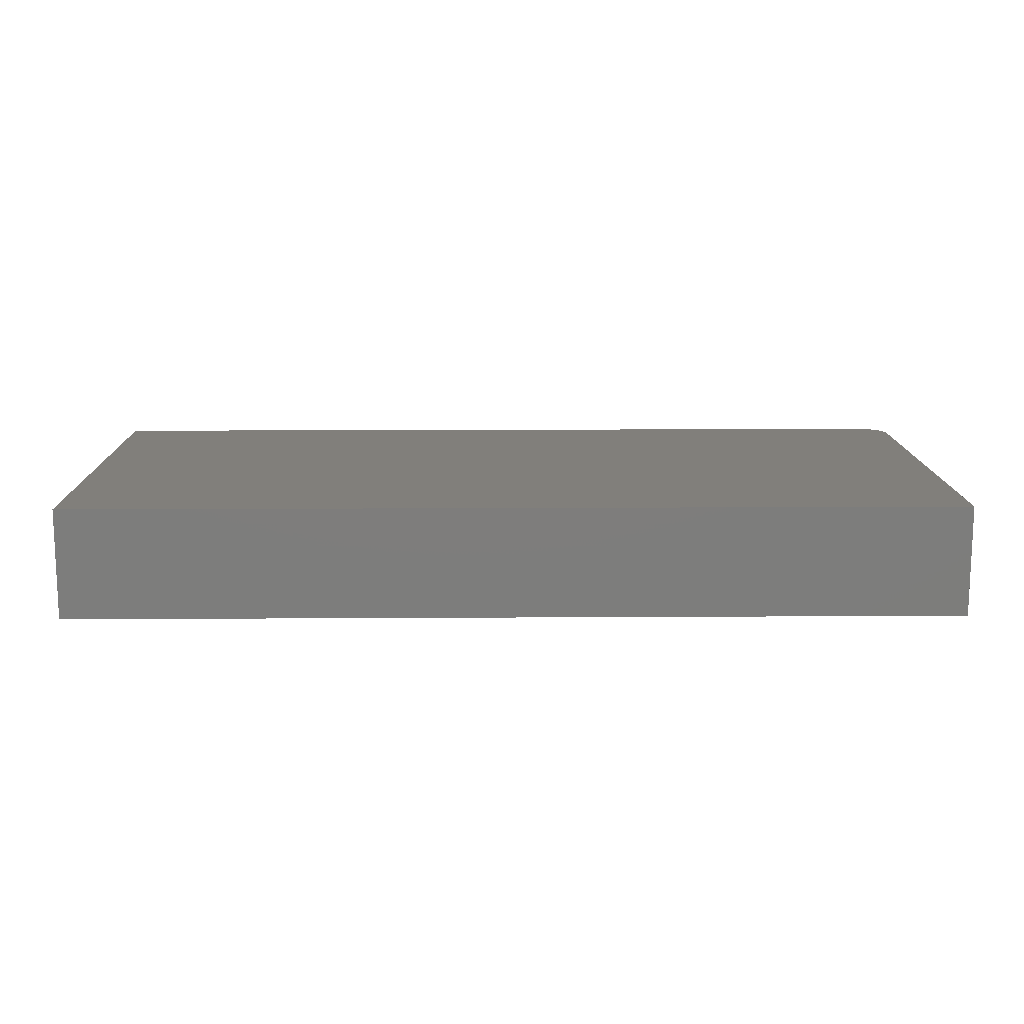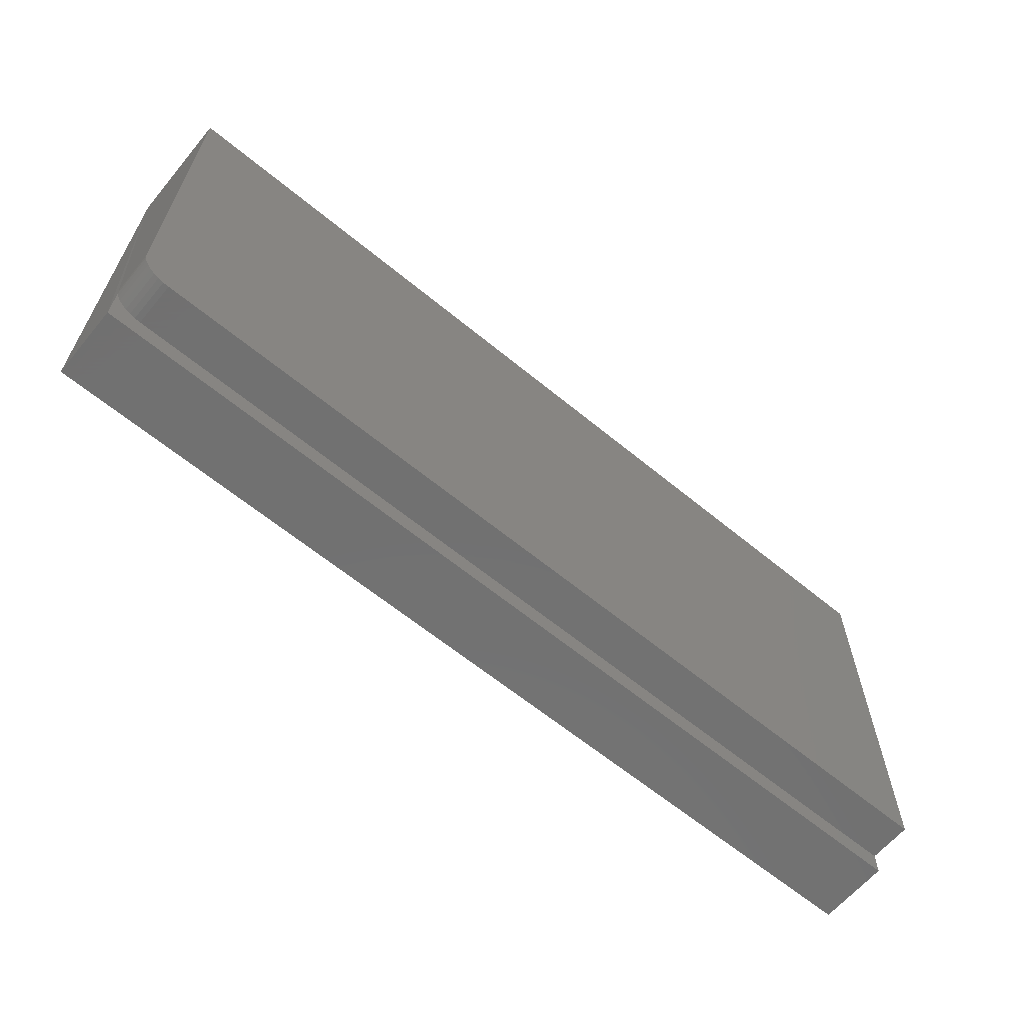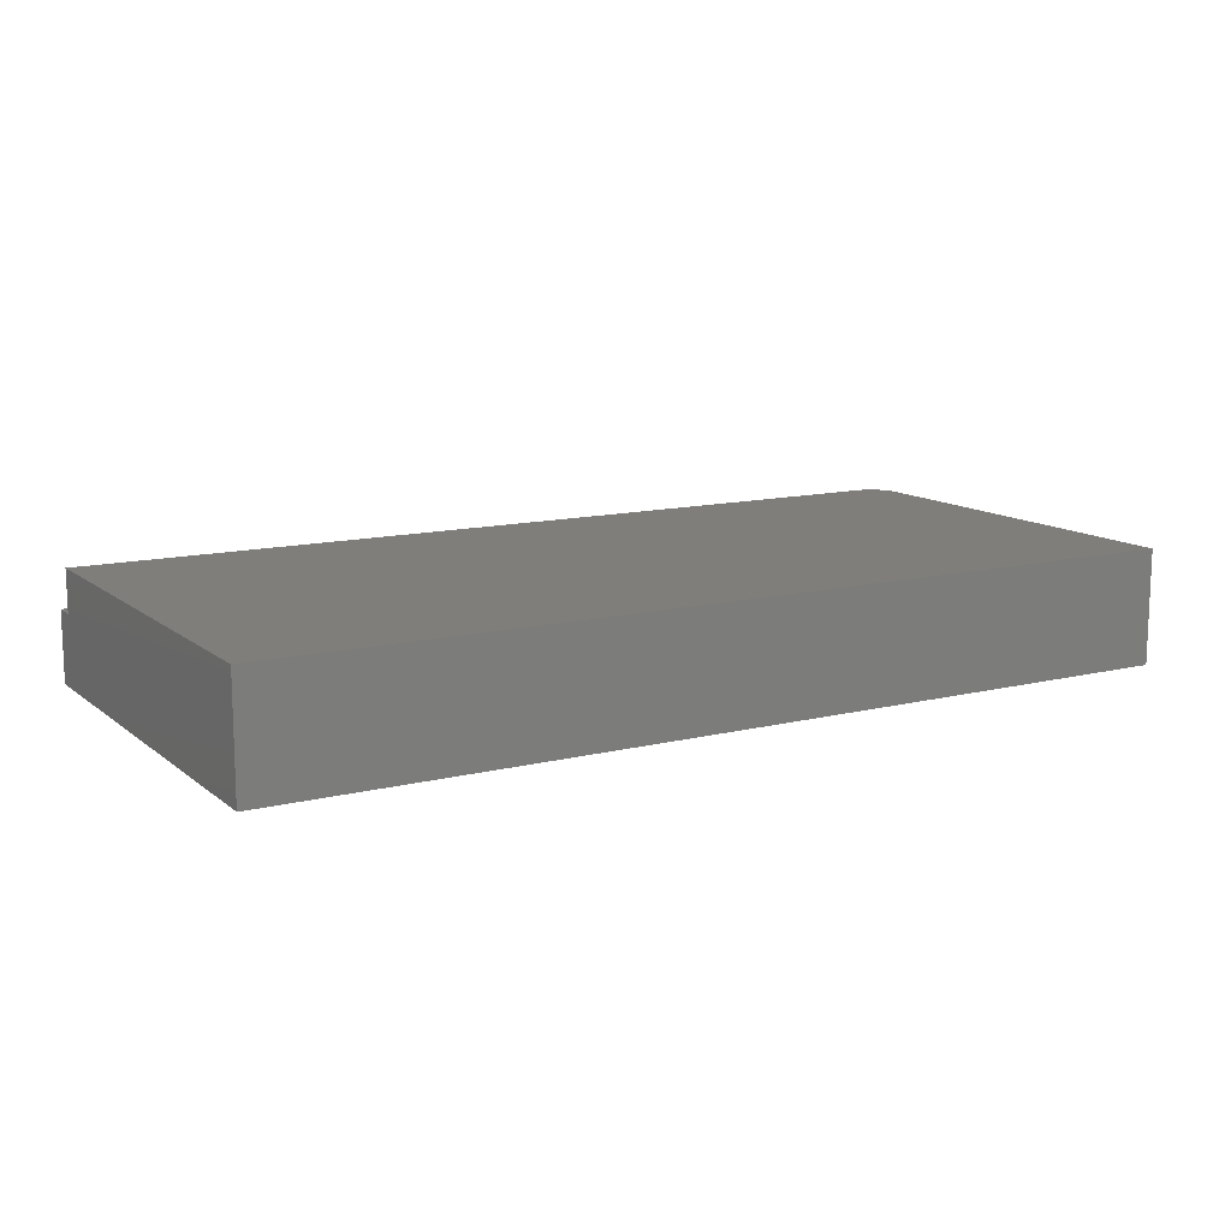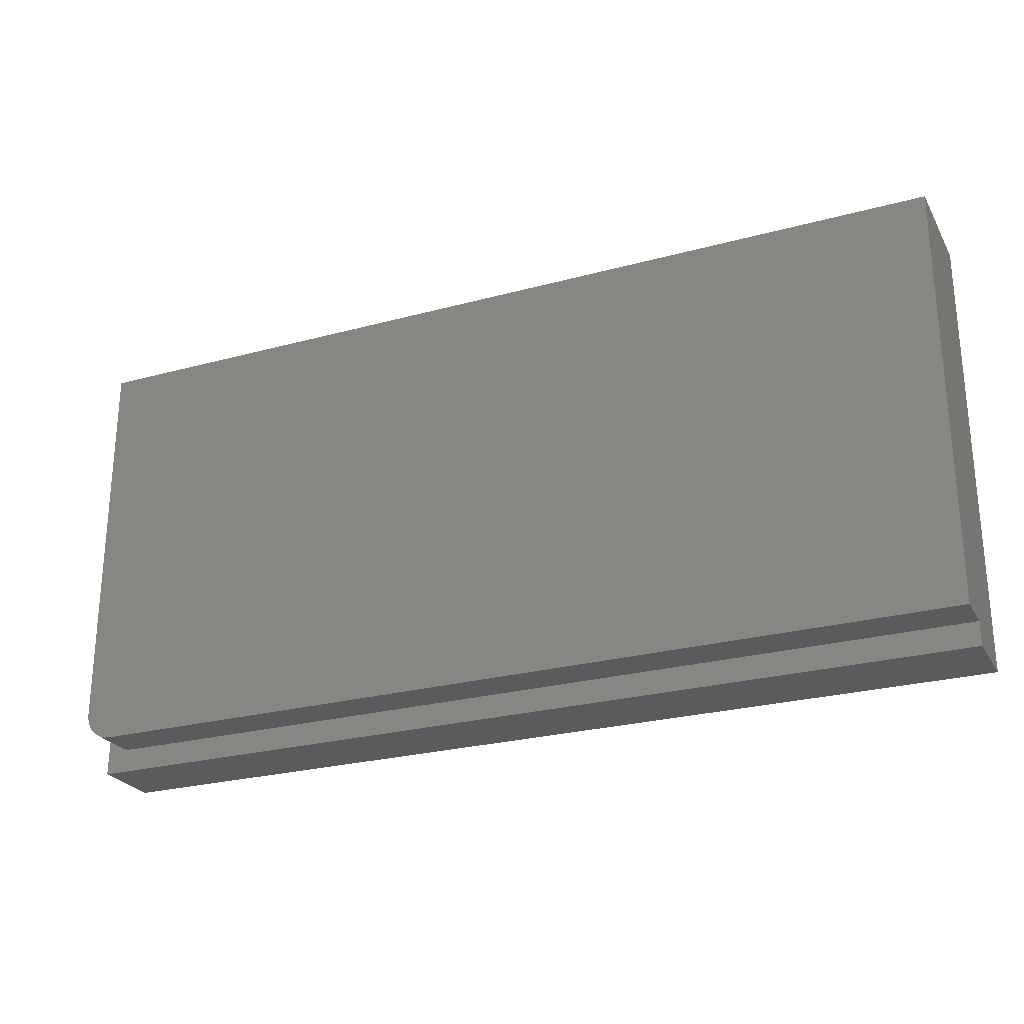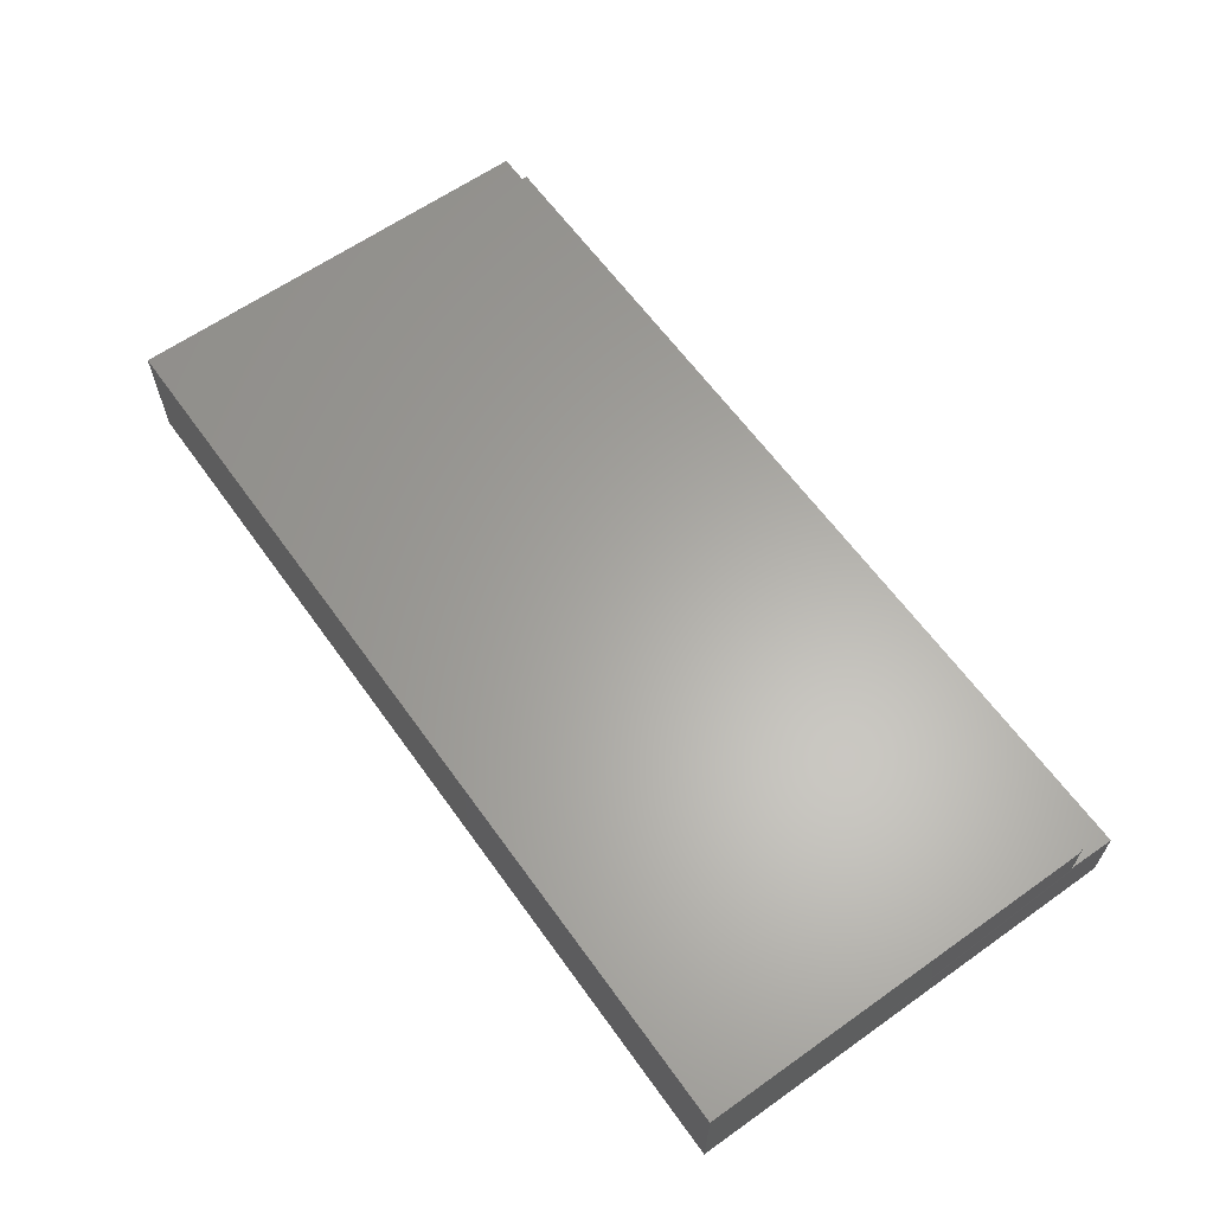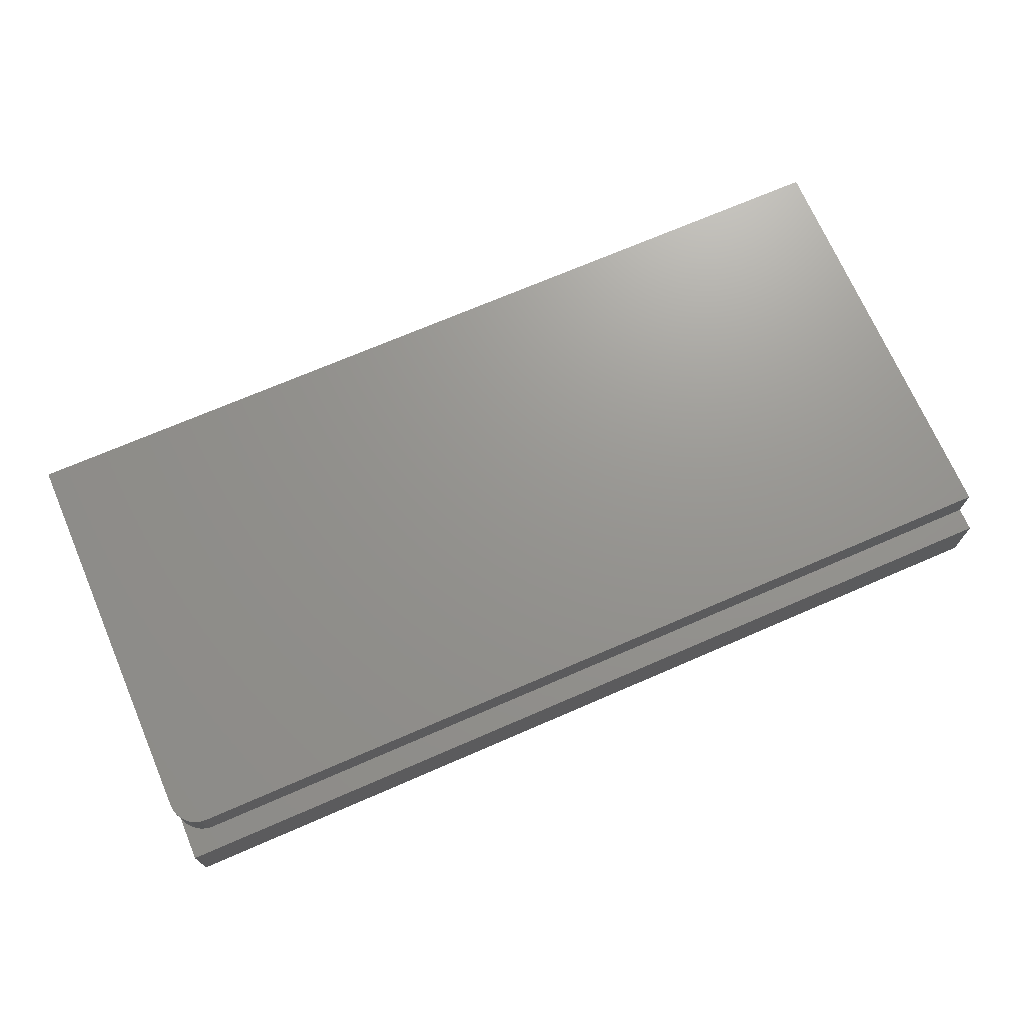
<metadata>
{"format":"stl","ext":"stl","renderer":"f3d","projection":"perspective","resolution":1024,"background":"white","views":[{"elev":13.2,"azim":179.2,"up":"+Z"},{"elev":-63.0,"azim":-39.8,"up":"+Y"},{"elev":12.4,"azim":149.7,"up":"+Z"},{"elev":-25.5,"azim":23.6,"up":"+Y"},{"elev":62.6,"azim":-125.6,"up":"+Z"},{"elev":70.9,"azim":-23.4,"up":"+Z"}]}
</metadata>
<code>
# stl→obj: 28 verts, 52 faces
v -3.621e-18 -0.1094 0.003289
v 0 -0.1094 -0.05469
v 0.75 -0.1094 0.003289
v 0.75 -0.1094 -0.05469
v 1.404e-33 0.2578 -0.05469
v 0.0004503 -0.07118 0.003289
v -3.621e-18 -0.06661 0.003289
v -5.793e-18 -0.06661 0.03808
v -5.793e-18 0.2578 0.03808
v 0.02344 -0.09005 0.03808
v 0.02344 -0.09005 0.003289
v 0.75 -0.09005 0.03808
v 0.75 -0.09005 0.003289
v 0.001784 -0.07558 0.03808
v 0.0004503 -0.07118 0.03808
v 0.01042 -0.0861 0.03808
v 0.01447 -0.08827 0.03808
v 0.00395 -0.07963 0.03808
v 0.006865 -0.08318 0.03808
v 0.75 0.2578 0.03808
v 0.01887 -0.0896 0.03808
v 0.01887 -0.0896 0.003289
v 0.01447 -0.08827 0.003289
v 0.01042 -0.0861 0.003289
v 0.006865 -0.08318 0.003289
v 0.00395 -0.07963 0.003289
v 0.001784 -0.07558 0.003289
v 0.75 0.2578 -0.05469
f 1 2 3
f 3 2 4
f 5 2 1
f 5 1 6
f 5 6 7
f 5 7 8
f 5 8 9
f 10 11 12
f 12 11 13
f 8 14 9
f 8 15 14
f 16 17 18
f 18 19 16
f 20 9 21
f 20 21 10
f 20 10 12
f 21 9 14
f 21 14 18
f 21 18 17
f 1 3 13
f 1 13 11
f 1 11 22
f 1 22 23
f 1 23 24
f 1 24 25
f 1 25 26
f 1 26 27
f 1 27 6
f 2 5 4
f 4 5 28
f 8 7 15
f 15 7 6
f 15 6 14
f 14 6 27
f 14 27 18
f 18 27 26
f 18 26 19
f 19 26 25
f 19 25 16
f 16 25 24
f 16 24 17
f 17 24 23
f 17 23 21
f 21 23 22
f 21 22 10
f 10 22 11
f 28 20 12
f 28 12 13
f 28 13 3
f 28 3 4
f 5 9 28
f 28 9 20

</code>
